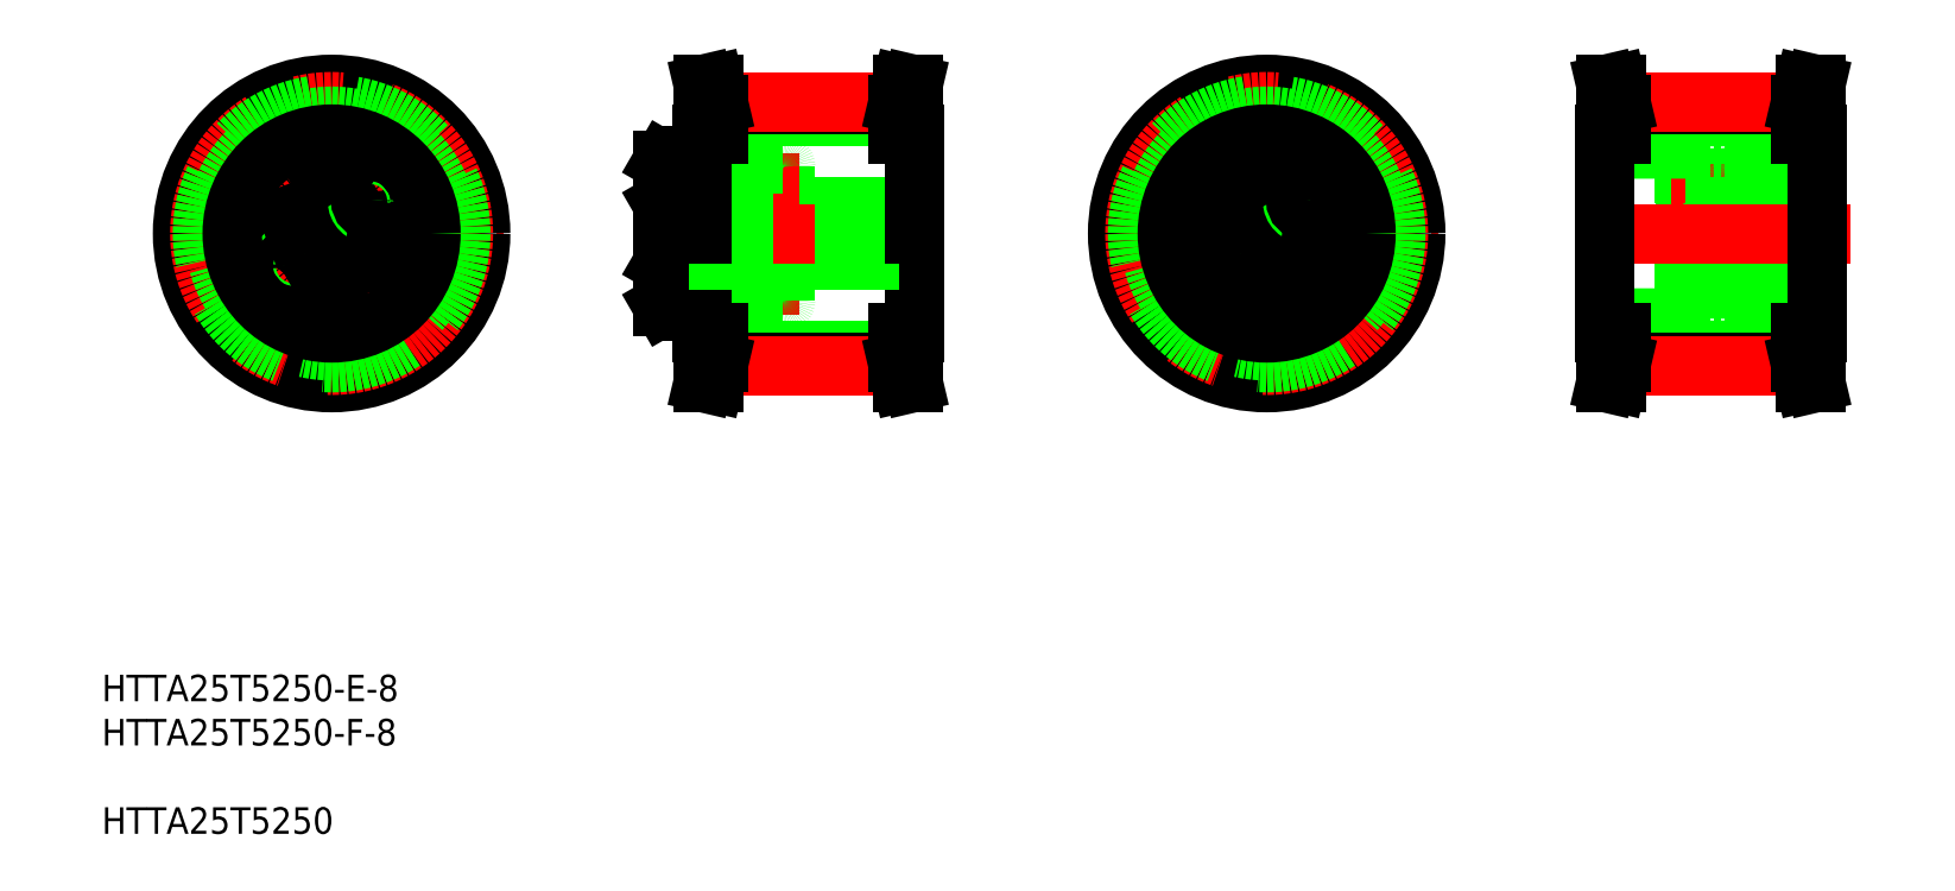
<metadata>
{"format":"dxf","ext":"dxf","renderer":"ezdxf+matplotlib","layout":"modelspace","background":"white","min_lineweight":24,"dpi":150}
</metadata>
<code>
0
SECTION
2
ENTITIES
0
INSERT
8
0
2
*U5
10
0
20
0
30
0
0
LINE
8
CENTER
10
23.76
20
102.1
30
0
11
75.68
21
102.1
31
0
0
LINE
8
CENTER
10
49.73
20
128.8
30
0
11
49.73
21
75.48
31
0
0
POINT
8
0
10
201.1
20
121.6
30
0
0
POINT
8
0
10
197.3
20
124.3
30
0
0
POINT
8
0
10
199.3
20
126.8
30
0
0
POINT
8
0
10
200.6
20
121.6
30
0
0
POINT
8
0
10
201.1
20
113
30
0
0
POINT
8
0
10
197.3
20
110.3
30
0
0
POINT
8
0
10
197.3
20
106.6
30
0
0
POINT
8
0
10
199.3
20
107.8
30
0
0
POINT
8
0
10
200.6
20
113
30
0
0
LINE
8
0
10
51.33
20
108.9
30
0
11
51.33
21
110.8
31
0
0
LINE
8
0
10
48.13
20
110.8
30
0
11
48.13
21
108.9
31
0
0
CIRCLE
8
0
10
49.73
20
109.8
30
0
40
3.138
0
CIRCLE
8
0
10
49.73
20
109.8
30
0
40
3.3
0
CIRCLE
8
0
10
49.73
20
102.1
30
0
40
10.5
0
CIRCLE
8
0
10
49.73
20
102.1
30
0
40
11.75
0
LINE
8
0
10
43.33
20
104.9
30
0
11
41.51
21
105.2
31
0
0
LINE
8
0
10
40.96
20
102.1
30
0
11
42.78
21
101.7
31
0
0
CIRCLE
8
0
10
42.15
20
103.5
30
0
40
3.138
0
CIRCLE
8
0
10
42.15
20
103.5
30
0
40
3.3
0
LINE
8
0
10
40.33
20
103.8
30
0
11
40.96
21
102.1
31
0
0
LINE
8
0
10
41.51
20
105.2
30
0
11
40.33
21
103.8
31
0
0
LINE
8
0
10
48.13
20
95.37
30
0
11
48.13
21
93.52
31
0
0
LINE
8
0
10
51.33
20
93.52
30
0
11
51.33
21
95.37
31
0
0
CIRCLE
8
0
10
49.73
20
94.44
30
0
40
3.138
0
CIRCLE
8
0
10
49.73
20
94.44
30
0
40
3.3
0
LINE
8
0
10
49.73
20
92.6
30
0
11
51.33
21
93.52
31
0
0
LINE
8
0
10
48.13
20
93.52
30
0
11
49.73
21
92.6
31
0
0
CIRCLE
8
CENTER
10
49.73
20
102.1
30
0
40
7.7
0
CIRCLE
8
0
10
49.73
20
102.1
30
0
40
4
0
LINE
8
0
10
42.78
20
101.7
30
0
11
43.96
21
103.2
31
0
0
CIRCLE
8
0
10
43.83
20
97.2
30
0
40
2
0
CIRCLE
8
0
10
43.83
20
97.2
30
0
40
1.5
0
LINE
8
0
10
51.33
20
95.37
30
0
11
49.73
21
96.29
31
0
0
LINE
8
0
10
49.73
20
96.29
30
0
11
48.13
21
95.37
31
0
0
LINE
8
0
10
43.96
20
103.2
30
0
11
43.33
21
104.9
31
0
0
LINE
8
0
10
49.73
20
108
30
0
11
51.33
21
108.9
31
0
0
LINE
8
0
10
48.13
20
108.9
30
0
11
49.73
21
108
31
0
0
LINE
8
0
10
56.68
20
102.5
30
0
11
55.49
21
101.1
31
0
0
LINE
8
0
10
59.13
20
100.5
30
0
11
58.5
21
102.2
31
0
0
CIRCLE
8
0
10
57.31
20
100.8
30
0
40
3.138
0
CIRCLE
8
0
10
57.31
20
100.8
30
0
40
3.3
0
LINE
8
0
10
57.94
20
99.07
30
0
11
59.13
21
100.5
31
0
0
LINE
8
0
10
55.49
20
101.1
30
0
11
56.12
21
99.39
31
0
0
LINE
8
0
10
56.12
20
99.39
30
0
11
57.94
21
99.07
31
0
0
CIRCLE
8
0
10
55.63
20
107.1
30
0
40
2
0
CIRCLE
8
0
10
55.63
20
107.1
30
0
40
1.5
0
LINE
8
0
10
58.5
20
102.2
30
0
11
56.68
21
102.5
31
0
0
LINE
8
0
10
51.33
20
110.8
30
0
11
49.73
21
111.7
31
0
0
LINE
8
0
10
49.73
20
111.7
30
0
11
48.13
21
110.8
31
0
0
LINE
8
0
10
103.7
20
107.8
30
0
11
103.7
21
111.8
31
0
0
LINE
8
0
10
103.7
20
106.5
30
0
11
103.7
21
113.1
31
0
0
LINE
8
0
10
99.66
20
106.7
30
0
11
99.66
21
113
31
0
0
LINE
8
0
10
99.75
20
106.5
30
0
11
99.75
21
113.1
31
0
0
LINE
8
0
10
118.3
20
102.1
30
0
11
118.3
21
112.2
31
0
0
LINE
8
0
10
109
20
102.1
30
0
11
109
21
112.2
31
0
0
LINE
8
0
10
107
20
102.1
30
0
11
107
21
112.2
31
0
0
LINE
8
0
10
105.7
20
102.1
30
0
11
105.7
21
113.5
31
0
0
LINE
8
0
10
103.7
20
102.1
30
0
11
103.7
21
113.5
31
0
0
LINE
8
CENTER
10
97.66
20
109.8
30
0
11
120.3
21
109.8
31
0
0
LINE
8
CENTER
10
97.66
20
94.44
30
0
11
120.3
21
94.44
31
0
0
LINE
8
0
10
103.7
20
96.44
30
0
11
103.7
21
92.44
31
0
0
LINE
8
0
10
103.7
20
97.74
30
0
11
103.7
21
91.14
31
0
0
LINE
8
0
10
99.66
20
97.58
30
0
11
99.66
21
91.31
31
0
0
LINE
8
0
10
99.75
20
97.74
30
0
11
99.75
21
91.14
31
0
0
LINE
8
0
10
118.3
20
102.1
30
0
11
118.3
21
92.04
31
0
0
LINE
8
0
10
109
20
102.1
30
0
11
109
21
92.04
31
0
0
LINE
8
0
10
107
20
102.1
30
0
11
107
21
92.04
31
0
0
LINE
8
0
10
105.7
20
102.1
30
0
11
105.7
21
90.79
31
0
0
LINE
8
0
10
103.7
20
102.1
30
0
11
103.7
21
90.79
31
0
0
LINE
8
0
10
109.4
20
91.64
30
0
11
117.9
21
91.64
31
0
0
LINE
8
0
10
104.1
20
90.39
30
0
11
105.3
21
90.39
31
0
0
LINE
8
0
10
99.75
20
91.14
30
0
11
103.7
21
91.14
31
0
0
LINE
8
0
10
99.66
20
91.31
30
0
11
99.75
21
91.14
31
0
0
ARC
8
0
10
104.1
20
90.79
30
0
40
0.4
50
180
51
270
0
LINE
8
0
10
109
20
92.84
30
0
11
107
21
92.84
31
0
0
LINE
8
0
10
109
20
92.44
30
0
11
107
21
92.44
31
0
0
ARC
8
0
10
106.6
20
92.04
30
0
40
0.4
50
270
51
0
0
LINE
8
0
10
106.1
20
91.64
30
0
11
106.6
21
91.64
31
0
0
ARC
8
0
10
106.1
20
91.23
30
0
40
0.41
50
90
51
180
0
ARC
8
0
10
105.3
20
90.79
30
0
40
0.4
50
270
51
0
0
ARC
8
0
10
109.4
20
92.04
30
0
40
0.4
50
180
51
270
0
ARC
8
0
10
117.9
20
92.04
30
0
40
0.4
50
270
51
0
0
LINE
8
0
10
107.5
20
107.6
30
0
11
107.5
21
102.1
31
0
0
LINE
8
0
10
99.75
20
97.74
30
0
11
103.7
21
97.74
31
0
0
LINE
8
0
10
99.66
20
97.58
30
0
11
99.75
21
97.74
31
0
0
LINE
8
0
10
107.5
20
96.71
30
0
11
107.5
21
102.1
31
0
0
LINE
8
0
10
107.5
20
96.71
30
0
11
109
21
96.86
31
0
0
LINE
8
0
10
109
20
96.04
30
0
11
107
21
96.04
31
0
0
LINE
8
0
10
109
20
96.44
30
0
11
107
21
96.44
31
0
0
LINE
8
0
10
107
20
96.71
30
0
11
107.5
21
96.71
31
0
0
LINE
8
0
10
103.7
20
105
30
0
11
103.7
21
105
31
0
0
LINE
8
0
10
99.75
20
106.5
30
0
11
103.7
21
106.5
31
0
0
LINE
8
0
10
99.66
20
106.7
30
0
11
99.75
21
106.5
31
0
0
LINE
8
0
10
103.7
20
107.8
30
0
11
103.7
21
107.8
31
0
0
LINE
8
0
10
107.5
20
107.6
30
0
11
109
21
107.4
31
0
0
LINE
8
0
10
109
20
108.2
30
0
11
107
21
108.2
31
0
0
LINE
8
0
10
109
20
107.8
30
0
11
107
21
107.8
31
0
0
LINE
8
0
10
107
20
107.6
30
0
11
107.5
21
107.6
31
0
0
LINE
8
0
10
109.4
20
112.6
30
0
11
117.9
21
112.6
31
0
0
LINE
8
0
10
104.1
20
113.9
30
0
11
105.3
21
113.9
31
0
0
LINE
8
0
10
99.75
20
113.1
30
0
11
103.7
21
113.1
31
0
0
LINE
8
0
10
99.66
20
113
30
0
11
99.75
21
113.1
31
0
0
ARC
8
0
10
104.1
20
113.5
30
0
40
0.4
50
90
51
180
0
LINE
8
0
10
109
20
111.4
30
0
11
107
21
111.4
31
0
0
LINE
8
0
10
109
20
111.8
30
0
11
107
21
111.8
31
0
0
ARC
8
0
10
106.6
20
112.2
30
0
40
0.4
50
0
51
90
0
LINE
8
0
10
106.1
20
112.6
30
0
11
106.6
21
112.6
31
0
0
ARC
8
0
10
106.1
20
113.1
30
0
40
0.41
50
180
51
270
0
ARC
8
0
10
105.3
20
113.5
30
0
40
0.4
50
0
51
90
0
ARC
8
0
10
109.4
20
112.2
30
0
40
0.4
50
90
51
180
0
ARC
8
0
10
117.9
20
112.2
30
0
40
0.4
50
0
51
90
0
LINE
8
CENTER
10
164.9
20
102.1
30
0
11
216.8
21
102.1
31
0
0
LINE
8
CENTER
10
190.9
20
128.8
30
0
11
190.9
21
75.48
31
0
0
LINE
8
0
10
192.5
20
108.9
30
0
11
192.5
21
110.8
31
0
0
LINE
8
0
10
189.3
20
110.8
30
0
11
189.3
21
108.9
31
0
0
CIRCLE
8
0
10
190.9
20
109.8
30
0
40
3.138
0
CIRCLE
8
0
10
190.9
20
109.8
30
0
40
3.3
0
CIRCLE
8
0
10
190.9
20
102.1
30
0
40
10.5
0
CIRCLE
8
0
10
190.9
20
102.1
30
0
40
11.75
0
LINE
8
0
10
184.5
20
104.9
30
0
11
182.6
21
105.2
31
0
0
LINE
8
0
10
182.1
20
102.1
30
0
11
183.9
21
101.7
31
0
0
CIRCLE
8
0
10
183.3
20
103.5
30
0
40
3.138
0
CIRCLE
8
0
10
183.3
20
103.5
30
0
40
3.3
0
LINE
8
0
10
181.5
20
103.8
30
0
11
182.1
21
102.1
31
0
0
LINE
8
0
10
182.6
20
105.2
30
0
11
181.5
21
103.8
31
0
0
LINE
8
0
10
189.3
20
95.37
30
0
11
189.3
21
93.52
31
0
0
LINE
8
0
10
192.5
20
93.52
30
0
11
192.5
21
95.37
31
0
0
CIRCLE
8
0
10
190.9
20
94.44
30
0
40
3.138
0
CIRCLE
8
0
10
190.9
20
94.44
30
0
40
3.3
0
LINE
8
0
10
190.9
20
92.6
30
0
11
192.5
21
93.52
31
0
0
LINE
8
0
10
189.3
20
93.52
30
0
11
190.9
21
92.6
31
0
0
CIRCLE
8
CENTER
10
190.9
20
102.1
30
0
40
7.7
0
CIRCLE
8
0
10
190.9
20
102.1
30
0
40
4
0
LINE
8
0
10
183.9
20
101.7
30
0
11
185.1
21
103.2
31
0
0
CIRCLE
8
0
10
185
20
97.2
30
0
40
2
0
CIRCLE
8
0
10
185
20
97.2
30
0
40
1.5
0
LINE
8
0
10
192.5
20
95.37
30
0
11
190.9
21
96.29
31
0
0
LINE
8
0
10
190.9
20
96.29
30
0
11
189.3
21
95.37
31
0
0
LINE
8
0
10
185.1
20
103.2
30
0
11
184.5
21
104.9
31
0
0
LINE
8
0
10
190.9
20
108
30
0
11
192.5
21
108.9
31
0
0
LINE
8
0
10
189.3
20
108.9
30
0
11
190.9
21
108
31
0
0
LINE
8
0
10
197.8
20
102.5
30
0
11
196.6
21
101.1
31
0
0
LINE
8
0
10
200.3
20
100.5
30
0
11
199.6
21
102.2
31
0
0
CIRCLE
8
0
10
198.4
20
100.8
30
0
40
3.138
0
CIRCLE
8
0
10
198.4
20
100.8
30
0
40
3.3
0
LINE
8
0
10
199.1
20
99.07
30
0
11
200.3
21
100.5
31
0
0
LINE
8
0
10
196.6
20
101.1
30
0
11
197.3
21
99.39
31
0
0
LINE
8
0
10
197.3
20
99.39
30
0
11
199.1
21
99.07
31
0
0
CIRCLE
8
0
10
196.8
20
107.1
30
0
40
2
0
CIRCLE
8
0
10
196.8
20
107.1
30
0
40
1.5
0
LINE
8
0
10
199.6
20
102.2
30
0
11
197.8
21
102.5
31
0
0
LINE
8
0
10
192.5
20
110.8
30
0
11
190.9
21
111.7
31
0
0
LINE
8
0
10
190.9
20
111.7
30
0
11
189.3
21
110.8
31
0
0
LINE
8
0
10
257.9
20
107.8
30
0
11
257.9
21
111.8
31
0
0
LINE
8
0
10
257.9
20
106.5
30
0
11
257.9
21
113.1
31
0
0
LINE
8
0
10
253.9
20
106.7
30
0
11
253.9
21
113
31
0
0
LINE
8
0
10
254
20
106.5
30
0
11
254
21
113.1
31
0
0
LINE
8
0
10
272.5
20
102.1
30
0
11
272.5
21
112.2
31
0
0
LINE
8
0
10
263.2
20
102.1
30
0
11
263.2
21
112.2
31
0
0
LINE
8
0
10
261.2
20
102.1
30
0
11
261.2
21
112.2
31
0
0
LINE
8
0
10
259.9
20
102.1
30
0
11
259.9
21
113.5
31
0
0
LINE
8
0
10
257.9
20
102.1
30
0
11
257.9
21
113.5
31
0
0
LINE
8
CENTER
10
251.9
20
109.8
30
0
11
274.5
21
109.8
31
0
0
LINE
8
CENTER
10
251.9
20
94.44
30
0
11
274.5
21
94.44
31
0
0
LINE
8
0
10
257.9
20
96.44
30
0
11
257.9
21
92.44
31
0
0
LINE
8
0
10
257.9
20
97.74
30
0
11
257.9
21
91.14
31
0
0
LINE
8
0
10
253.9
20
97.58
30
0
11
253.9
21
91.31
31
0
0
LINE
8
0
10
254
20
97.74
30
0
11
254
21
91.14
31
0
0
LINE
8
0
10
272.5
20
102.1
30
0
11
272.5
21
92.04
31
0
0
LINE
8
0
10
263.2
20
102.1
30
0
11
263.2
21
92.04
31
0
0
LINE
8
0
10
261.2
20
102.1
30
0
11
261.2
21
92.04
31
0
0
LINE
8
0
10
259.9
20
102.1
30
0
11
259.9
21
90.79
31
0
0
LINE
8
0
10
257.9
20
102.1
30
0
11
257.9
21
90.79
31
0
0
LINE
8
0
10
263.6
20
91.64
30
0
11
272.1
21
91.64
31
0
0
LINE
8
0
10
258.3
20
90.39
30
0
11
259.5
21
90.39
31
0
0
LINE
8
0
10
254
20
91.14
30
0
11
257.9
21
91.14
31
0
0
LINE
8
0
10
253.9
20
91.31
30
0
11
254
21
91.14
31
0
0
ARC
8
0
10
258.3
20
90.79
30
0
40
0.4
50
180
51
270
0
LINE
8
0
10
263.2
20
92.84
30
0
11
261.2
21
92.84
31
0
0
LINE
8
0
10
263.2
20
92.44
30
0
11
261.2
21
92.44
31
0
0
ARC
8
0
10
260.8
20
92.04
30
0
40
0.4
50
270
51
0
0
LINE
8
0
10
260.3
20
91.64
30
0
11
260.8
21
91.64
31
0
0
ARC
8
0
10
260.3
20
91.23
30
0
40
0.41
50
90
51
180
0
ARC
8
0
10
259.5
20
90.79
30
0
40
0.4
50
270
51
0
0
ARC
8
0
10
263.6
20
92.04
30
0
40
0.4
50
180
51
270
0
ARC
8
0
10
272.1
20
92.04
30
0
40
0.4
50
270
51
0
0
LINE
8
0
10
257.9
20
98.14
30
0
11
272.5
21
98.14
31
0
0
LINE
8
0
10
257.9
20
106.1
30
0
11
272.5
21
106.1
31
0
0
LINE
8
0
10
261.7
20
107.6
30
0
11
261.7
21
102.1
31
0
0
LINE
8
0
10
254
20
97.74
30
0
11
257.9
21
97.74
31
0
0
LINE
8
0
10
253.9
20
97.58
30
0
11
254
21
97.74
31
0
0
LINE
8
0
10
261.7
20
96.71
30
0
11
261.7
21
102.1
31
0
0
LINE
8
0
10
261.7
20
96.71
30
0
11
263.2
21
96.86
31
0
0
LINE
8
0
10
263.2
20
96.04
30
0
11
261.2
21
96.04
31
0
0
LINE
8
0
10
263.2
20
96.44
30
0
11
261.2
21
96.44
31
0
0
LINE
8
0
10
261.2
20
96.71
30
0
11
261.7
21
96.71
31
0
0
LINE
8
0
10
257.9
20
105
30
0
11
257.9
21
105
31
0
0
LINE
8
0
10
254
20
106.5
30
0
11
257.9
21
106.5
31
0
0
LINE
8
0
10
253.9
20
106.7
30
0
11
254
21
106.5
31
0
0
LINE
8
0
10
257.9
20
107.8
30
0
11
257.9
21
107.8
31
0
0
LINE
8
0
10
261.7
20
107.6
30
0
11
263.2
21
107.4
31
0
0
LINE
8
0
10
263.2
20
108.2
30
0
11
261.2
21
108.2
31
0
0
LINE
8
0
10
263.2
20
107.8
30
0
11
261.2
21
107.8
31
0
0
LINE
8
0
10
261.2
20
107.6
30
0
11
261.7
21
107.6
31
0
0
LINE
8
0
10
263.6
20
112.6
30
0
11
272.1
21
112.6
31
0
0
LINE
8
0
10
258.3
20
113.9
30
0
11
259.5
21
113.9
31
0
0
LINE
8
0
10
254
20
113.1
30
0
11
257.9
21
113.1
31
0
0
LINE
8
0
10
253.9
20
113
30
0
11
254
21
113.1
31
0
0
ARC
8
0
10
258.3
20
113.5
30
0
40
0.4
50
90
51
180
0
LINE
8
0
10
263.2
20
111.4
30
0
11
261.2
21
111.4
31
0
0
LINE
8
0
10
263.2
20
111.8
30
0
11
261.2
21
111.8
31
0
0
ARC
8
0
10
260.8
20
112.2
30
0
40
0.4
50
0
51
90
0
LINE
8
0
10
260.3
20
112.6
30
0
11
260.8
21
112.6
31
0
0
ARC
8
0
10
260.3
20
113.1
30
0
40
0.41
50
180
51
270
0
ARC
8
0
10
259.5
20
113.5
30
0
40
0.4
50
0
51
90
0
ARC
8
0
10
263.6
20
112.2
30
0
40
0.4
50
90
51
180
0
ARC
8
0
10
272.1
20
112.2
30
0
40
0.4
50
0
51
90
0
LINE
8
CENTER
10
239.8
20
102.1
30
0
11
278.9
21
102.1
31
0
0
LINE
8
0
10
241.9
20
114.9
30
0
11
259.9
21
114.9
31
0
0
LINE
8
0
10
259.9
20
112.6
30
0
11
259.9
21
114.9
31
0
0
LINE
8
0
10
259.9
20
112.6
30
0
11
273.9
21
112.6
31
0
0
LINE
8
0
10
241.9
20
89.39
30
0
11
259.9
21
89.39
31
0
0
LINE
8
0
10
259.9
20
91.64
30
0
11
259.9
21
89.39
31
0
0
LINE
8
0
10
259.9
20
91.64
30
0
11
273.9
21
91.64
31
0
0
CIRCLE
8
0
10
190.9
20
102.1
30
0
40
12.75
0
LINE
8
CENTER
10
102.7
20
102.1
30
0
11
140.7
21
102.1
31
0
0
CIRCLE
8
0
10
49.73
20
102.1
30
0
40
22.5
0
CIRCLE
8
CENTER
10
49.73
20
102.1
30
0
40
19.89
0
CIRCLE
8
0
10
49.73
20
102.1
30
0
40
19.5
0
CIRCLE
8
0
10
49.73
20
102.1
30
0
40
17.7
0
CIRCLE
8
0
10
49.73
20
102.1
30
0
40
15
0
LINE
8
0
10
105.7
20
102.1
30
0
11
105.7
21
87.14
31
0
0
LINE
8
0
10
137.7
20
102.1
30
0
11
137.7
21
87.14
31
0
0
LINE
8
0
10
108.2
20
84.44
30
0
11
135.2
21
84.44
31
0
0
LINE
8
0
10
103.7
20
98.14
30
0
11
137.7
21
98.14
31
0
0
LINE
8
0
10
108.2
20
82.64
30
0
11
135.2
21
82.64
31
0
0
LINE
8
CENTER
10
108.1
20
82.25
30
0
11
135.3
21
82.25
31
0
0
LINE
8
0
10
108.2
20
87.14
30
0
11
108.2
21
82.64
31
0
0
LINE
8
0
10
106.6
20
87.14
30
0
11
106.6
21
82.83
31
0
0
LINE
8
0
10
107.5
20
79.64
30
0
11
105.8
21
79.64
31
0
0
LINE
8
0
10
106.6
20
82.83
30
0
11
105.8
21
79.64
31
0
0
LINE
8
0
10
108.2
20
82.64
30
0
11
107.5
21
79.64
31
0
0
LINE
8
0
10
105.7
20
87.14
30
0
11
108.2
21
87.14
31
0
0
LINE
8
0
10
136.8
20
87.14
30
0
11
136.8
21
82.83
31
0
0
LINE
8
0
10
135.2
20
87.14
30
0
11
135.2
21
82.64
31
0
0
LINE
8
0
10
136.8
20
82.83
30
0
11
137.5
21
79.64
31
0
0
LINE
8
0
10
135.9
20
79.64
30
0
11
137.5
21
79.64
31
0
0
LINE
8
0
10
135.2
20
82.64
30
0
11
135.9
21
79.64
31
0
0
LINE
8
0
10
137.7
20
87.14
30
0
11
135.2
21
87.14
31
0
0
LINE
8
0
10
108.2
20
119.8
30
0
11
135.2
21
119.8
31
0
0
LINE
8
0
10
108.2
20
121.6
30
0
11
135.2
21
121.6
31
0
0
LINE
8
CENTER
10
108.1
20
122
30
0
11
135.3
21
122
31
0
0
LINE
8
0
10
103.7
20
106.1
30
0
11
137.7
21
106.1
31
0
0
LINE
8
0
10
105.7
20
102.1
30
0
11
105.7
21
117.1
31
0
0
LINE
8
0
10
108.2
20
117.1
30
0
11
108.2
21
121.6
31
0
0
LINE
8
0
10
106.6
20
117.1
30
0
11
106.6
21
121.5
31
0
0
LINE
8
0
10
105.7
20
117.1
30
0
11
108.2
21
117.1
31
0
0
LINE
8
0
10
107.5
20
124.6
30
0
11
105.8
21
124.6
31
0
0
LINE
8
0
10
106.6
20
121.5
30
0
11
105.8
21
124.6
31
0
0
LINE
8
0
10
108.2
20
121.6
30
0
11
107.5
21
124.6
31
0
0
LINE
8
0
10
137.7
20
102.1
30
0
11
137.7
21
117.1
31
0
0
LINE
8
0
10
135.2
20
117.1
30
0
11
135.2
21
121.6
31
0
0
LINE
8
0
10
136.8
20
117.1
30
0
11
136.8
21
121.5
31
0
0
LINE
8
0
10
137.7
20
117.1
30
0
11
135.2
21
117.1
31
0
0
LINE
8
0
10
135.9
20
124.6
30
0
11
137.5
21
124.6
31
0
0
LINE
8
0
10
135.2
20
121.6
30
0
11
135.9
21
124.6
31
0
0
LINE
8
0
10
136.8
20
121.5
30
0
11
137.5
21
124.6
31
0
0
CIRCLE
8
0
10
190.9
20
102.1
30
0
40
22.5
0
CIRCLE
8
CENTER
10
190.9
20
102.1
30
0
40
19.89
0
CIRCLE
8
0
10
190.9
20
102.1
30
0
40
19.5
0
CIRCLE
8
0
10
190.9
20
102.1
30
0
40
17.7
0
CIRCLE
8
0
10
190.9
20
102.1
30
0
40
15
0
LINE
8
0
10
241.9
20
102.1
30
0
11
241.9
21
87.14
31
0
0
LINE
8
0
10
273.9
20
102.1
30
0
11
273.9
21
87.14
31
0
0
LINE
8
0
10
244.4
20
84.44
30
0
11
271.4
21
84.44
31
0
0
LINE
8
0
10
244.4
20
82.64
30
0
11
271.4
21
82.64
31
0
0
LINE
8
CENTER
10
244.3
20
82.25
30
0
11
271.5
21
82.25
31
0
0
LINE
8
0
10
244.4
20
87.14
30
0
11
244.4
21
82.64
31
0
0
LINE
8
0
10
242.8
20
87.14
30
0
11
242.8
21
82.83
31
0
0
LINE
8
0
10
243.7
20
79.64
30
0
11
242
21
79.64
31
0
0
LINE
8
0
10
242.8
20
82.83
30
0
11
242
21
79.64
31
0
0
LINE
8
0
10
244.4
20
82.64
30
0
11
243.7
21
79.64
31
0
0
LINE
8
0
10
241.9
20
87.14
30
0
11
244.4
21
87.14
31
0
0
LINE
8
0
10
273
20
87.14
30
0
11
273
21
82.83
31
0
0
LINE
8
0
10
271.4
20
87.14
30
0
11
271.4
21
82.64
31
0
0
LINE
8
0
10
273
20
82.83
30
0
11
273.7
21
79.64
31
0
0
LINE
8
0
10
272.1
20
79.64
30
0
11
273.7
21
79.64
31
0
0
LINE
8
0
10
271.4
20
82.64
30
0
11
272.1
21
79.64
31
0
0
LINE
8
0
10
273.9
20
87.14
30
0
11
271.4
21
87.14
31
0
0
LINE
8
0
10
244.4
20
119.8
30
0
11
271.4
21
119.8
31
0
0
LINE
8
0
10
244.4
20
121.6
30
0
11
271.4
21
121.6
31
0
0
LINE
8
CENTER
10
244.3
20
122
30
0
11
271.5
21
122
31
0
0
LINE
8
0
10
241.9
20
102.1
30
0
11
241.9
21
117.1
31
0
0
LINE
8
0
10
244.4
20
117.1
30
0
11
244.4
21
121.6
31
0
0
LINE
8
0
10
242.8
20
117.1
30
0
11
242.8
21
121.5
31
0
0
LINE
8
0
10
241.9
20
117.1
30
0
11
244.4
21
117.1
31
0
0
LINE
8
0
10
243.7
20
124.6
30
0
11
242
21
124.6
31
0
0
LINE
8
0
10
242.8
20
121.5
30
0
11
242
21
124.6
31
0
0
LINE
8
0
10
244.4
20
121.6
30
0
11
243.7
21
124.6
31
0
0
LINE
8
0
10
273.9
20
102.1
30
0
11
273.9
21
117.1
31
0
0
LINE
8
0
10
271.4
20
117.1
30
0
11
271.4
21
121.6
31
0
0
LINE
8
0
10
273
20
117.1
30
0
11
273
21
121.5
31
0
0
LINE
8
0
10
273.9
20
117.1
30
0
11
271.4
21
117.1
31
0
0
LINE
8
0
10
272.1
20
124.6
30
0
11
273.7
21
124.6
31
0
0
LINE
8
0
10
271.4
20
121.6
30
0
11
272.1
21
124.6
31
0
0
LINE
8
0
10
273
20
121.5
30
0
11
273.7
21
124.6
31
0
0
ENDSEC
0
EOF

</code>
